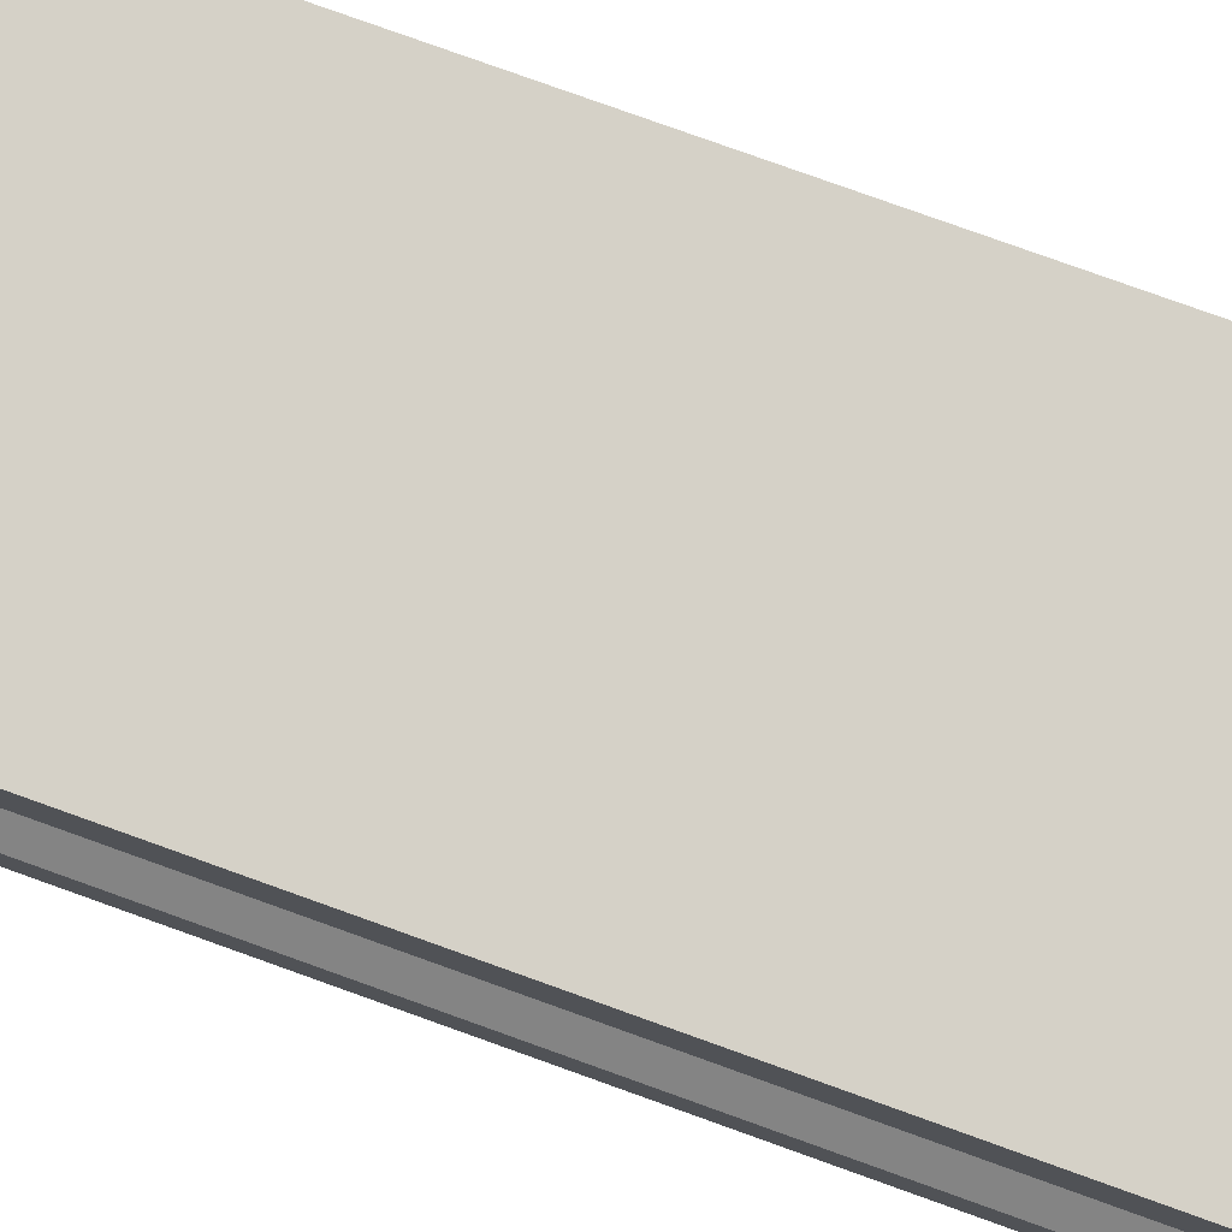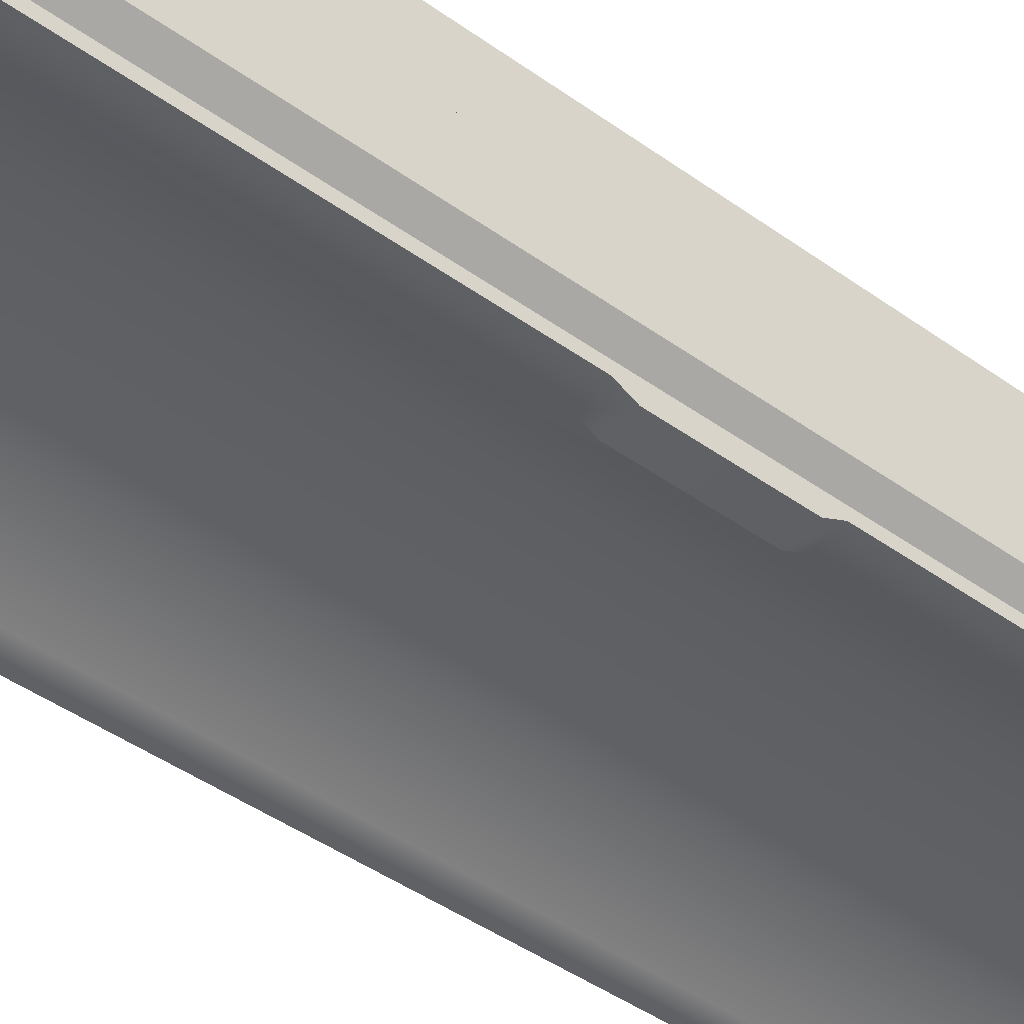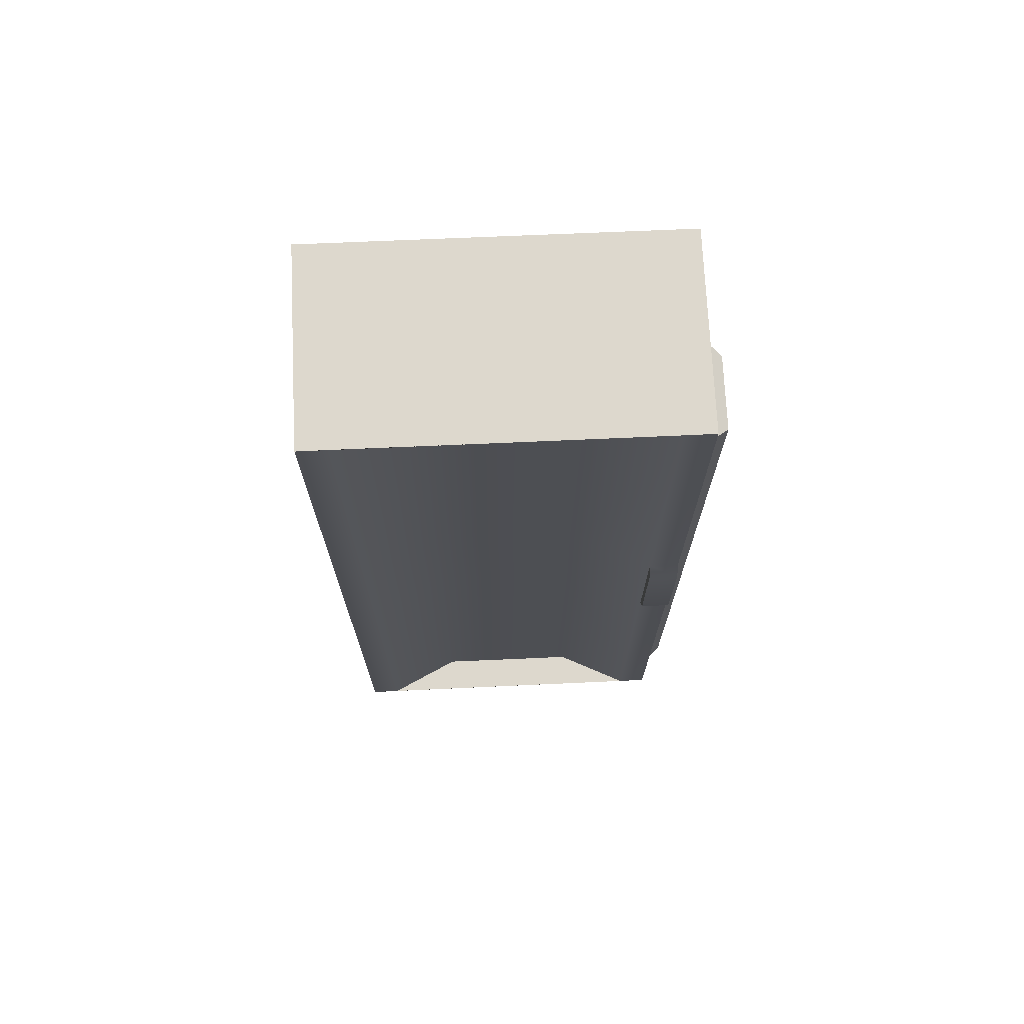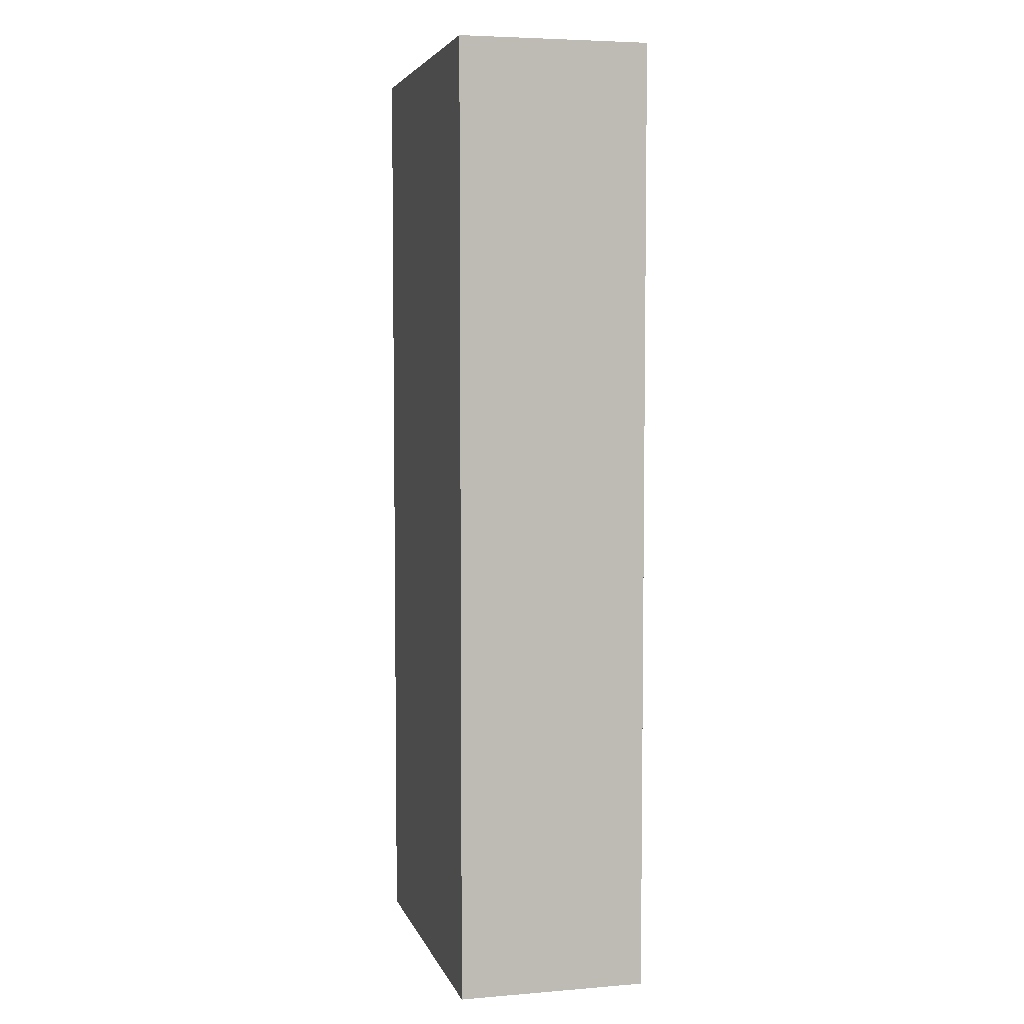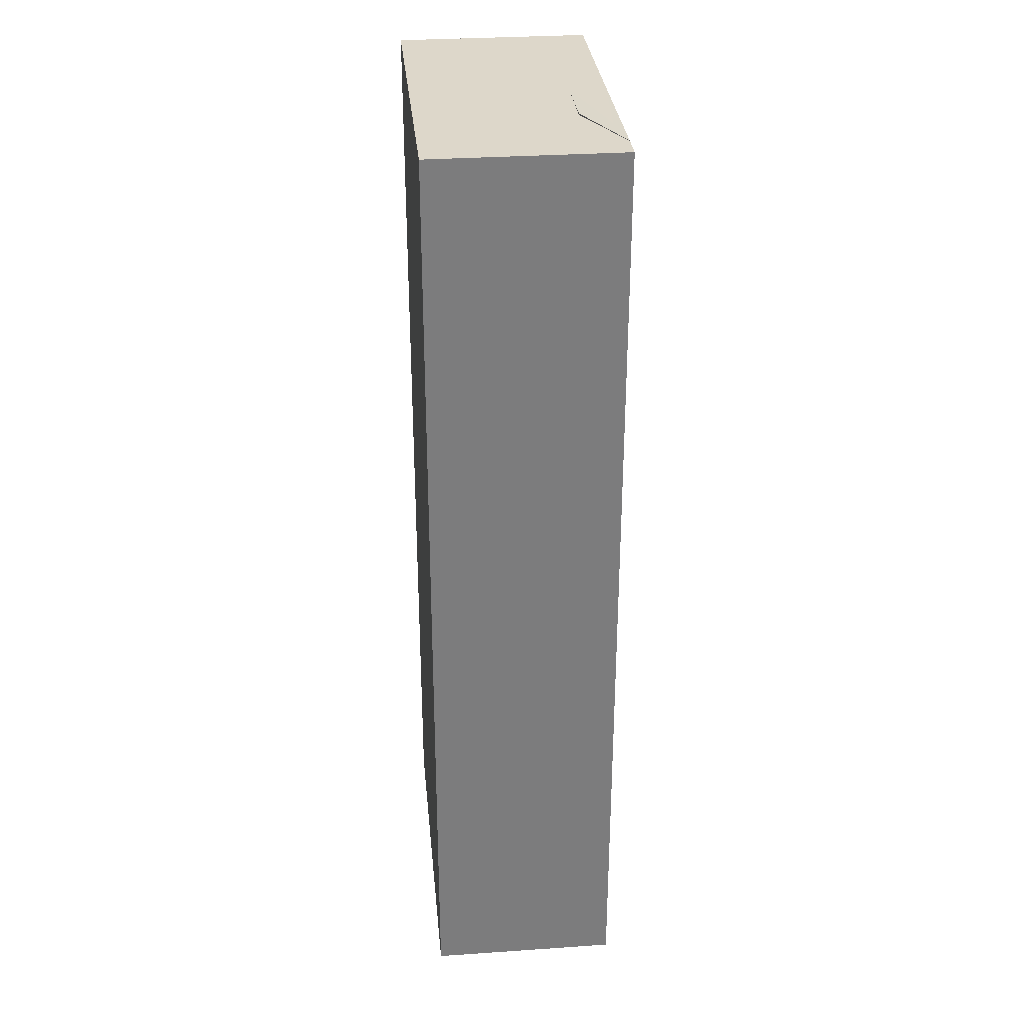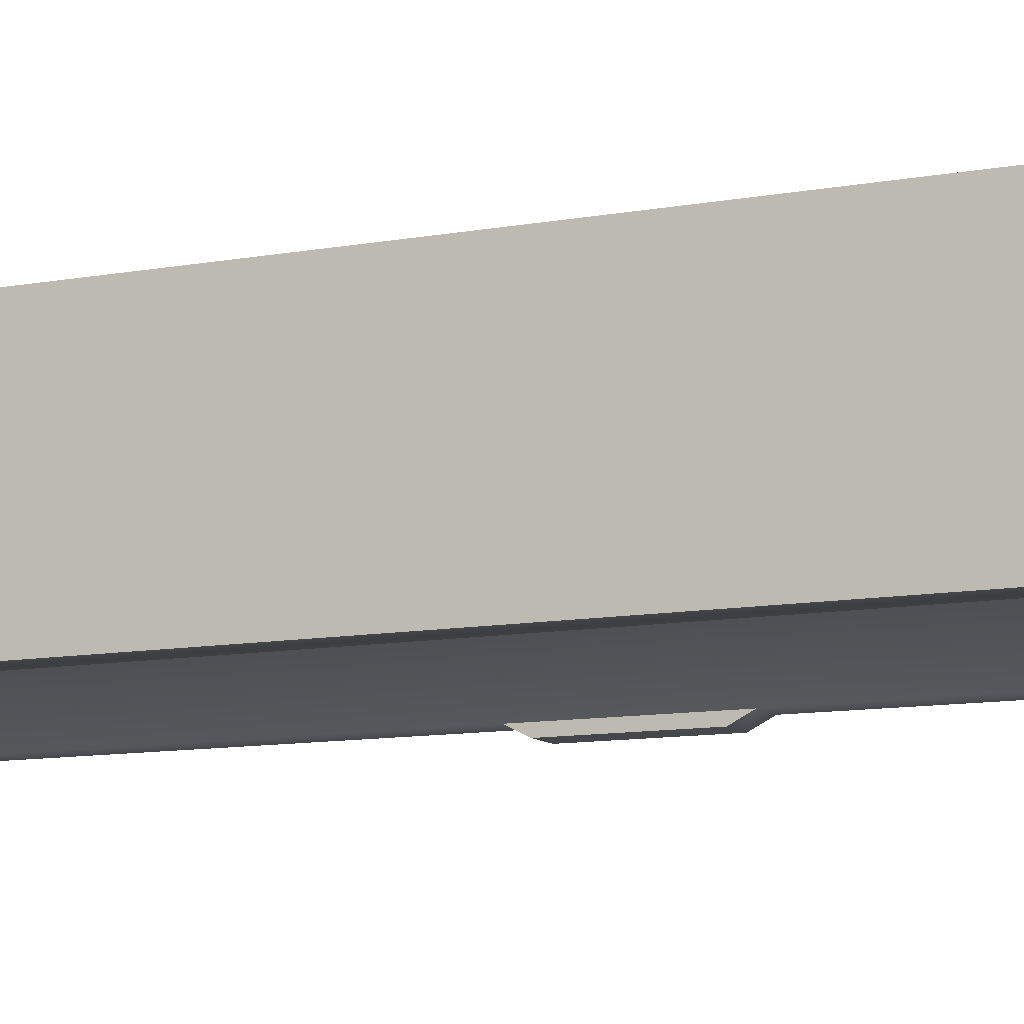
<metadata>
{"format":"obj","ext":"obj","renderer":"f3d","projection":"perspective","resolution":1024,"background":"white","views":[{"elev":79.6,"azim":109.7,"up":"+Y"},{"elev":-45.1,"azim":50.4,"up":"+Y"},{"elev":72.4,"azim":-2.8,"up":"+Z"},{"elev":5.3,"azim":-104.2,"up":"+Z"},{"elev":31.6,"azim":-95.5,"up":"+Z"},{"elev":-10.4,"azim":-64.6,"up":"+Y"}]}
</metadata>
<code>
g Level02_LeftBranchStartFloor:default1
v -8213 279.5 1309
v -7748 279.5 1303
v -7748 279.5 48.99
v -8213 279.5 54.65
v -8213 30.32 1309
v -7748 30.32 1303
v -7748 30.32 48.99
v -8213 30.32 54.65
v -8175 30.32 1309
v -7786 30.32 1303
v -7786 30.32 48.99
v -8175 30.32 54.65
v -8077 77.79 1309
v -7884 77.79 1303
v -7884 77.79 48.99
v -8077 77.79 54.65
v -7748 30.32 782.7
v -7786 30.32 782.7
v -7884 77.79 782.7
v -8077 77.79 788.4
v -8175 30.32 788.4
v -8213 30.32 788.4
v -8213 279.5 788.4
v -7748 279.5 782.7
v -7748 30.32 584.1
v -7786 30.32 584.1
v -7884 77.79 584.1
v -8077 77.79 589.8
v -8175 30.32 589.8
v -8213 30.32 589.8
v -8213 279.5 589.8
v -7748 279.5 584.1
v -7748 170.8 782.7
v -7748 170.8 1303
v -8213 170.8 1309
v -8213 170.8 788.4
v -8213 170.8 589.8
v -8213 170.8 54.65
v -7748 170.8 48.99
v -7748 170.8 584.1
v -7748 45.35 782.7
v -7748 45.35 1303
v -8213 45.35 1309
v -8213 45.35 788.4
v -8213 45.35 589.8
v -8213 45.35 54.65
v -7748 45.35 48.99
v -7748 45.35 584.1
v -7748 45.35 1240
v -7748 170.8 1240
v -7748 279.5 1240
v -8213 279.5 1246
v -8213 170.8 1246
v -8213 45.35 1246
v -8213 30.32 1246
v -8175 30.32 1246
v -8077 77.79 1246
v -7884 77.79 1240
v -7786 30.32 1240
v -7748 30.32 1240
v -7748 45.35 135.1
v -7748 170.8 135.1
v -7748 279.5 135.1
v -8213 279.5 140.8
v -8213 170.8 140.8
v -8213 45.35 140.8
v -8213 30.32 140.8
v -8175 30.32 140.8
v -8077 77.79 140.8
v -7884 77.79 135.1
v -7786 30.32 135.1
v -7748 30.32 135.1
v -7725 153.1 787.1
v -7725 153.1 1225
v -7725 63.04 787.1
v -7725 63.04 1225
v -7725 63.04 579.9
v -7725 153.1 579.9
v -7725 153.1 150.1
v -7725 63.04 150.1
v -7748 18.7 759.9
v -7748 18.7 607
v -7786 18.7 607
v -7786 18.7 759.9
g Level02_LeftBranchStartFloor:polySurface16 Level02_LeftBranchStartFloor:polySurface42 Level02_LeftBranchStartFloor:polySurface43 Level02_LeftBranchStartFloor:polySurface1
f 57 20 19 58
f 52 51 24 23
f 1 35 34 2
f 51 50 33 24
f 3 39 38 4
f 23 36 53 52
f 5 9 10 6
f 60 59 18 17
f 7 11 12 8
f 22 21 56 55
f 9 13 14 10
f 59 58 19 18
f 11 15 16 12
f 21 20 57 56
f 81 84 83 82
f 19 27 26 18
f 20 28 27 19
f 29 28 20 21
f 30 29 21 22
f 31 37 36 23
f 24 32 31 23
f 40 32 24 33
f 72 71 11 7
f 70 15 11 71
f 69 16 15 70
f 12 16 69 68
f 8 12 68 67
f 4 38 65 64
f 63 3 4 64
f 62 39 3 63
f 74 76 75 73
f 35 43 42 34
f 36 44 54 53
f 37 45 44 36
f 38 46 66 65
f 39 47 46 38
f 61 47 39 62
f 77 78 73 75
f 60 17 41 49
f 43 5 6 42
f 44 22 55 54
f 45 30 22 44
f 46 8 67 66
f 47 7 8 46
f 72 7 47 61
f 17 25 48 41
f 34 42 49 50
f 2 34 50 51
f 1 2 51 52
f 53 35 1 52
f 54 43 35 53
f 55 5 43 54
f 56 9 5 55
f 57 13 9 56
f 13 57 58 14
f 10 14 58 59
f 6 10 59 60
f 42 6 60 49
f 77 80 79 78
f 40 62 63 32
f 32 63 64 31
f 65 37 31 64
f 66 45 37 65
f 67 30 45 66
f 68 29 30 67
f 69 28 29 68
f 28 69 70 27
f 27 70 71 26
f 25 26 71 72
f 25 72 61 48
f 50 74 73 33
f 41 75 76 49
f 49 76 74 50
f 48 77 75 41
f 33 73 78 40
f 40 78 79 62
f 62 79 80 61
f 61 80 77 48
f 17 81 82 25
f 25 82 83 26
f 26 83 84 18
f 18 84 81 17

</code>
